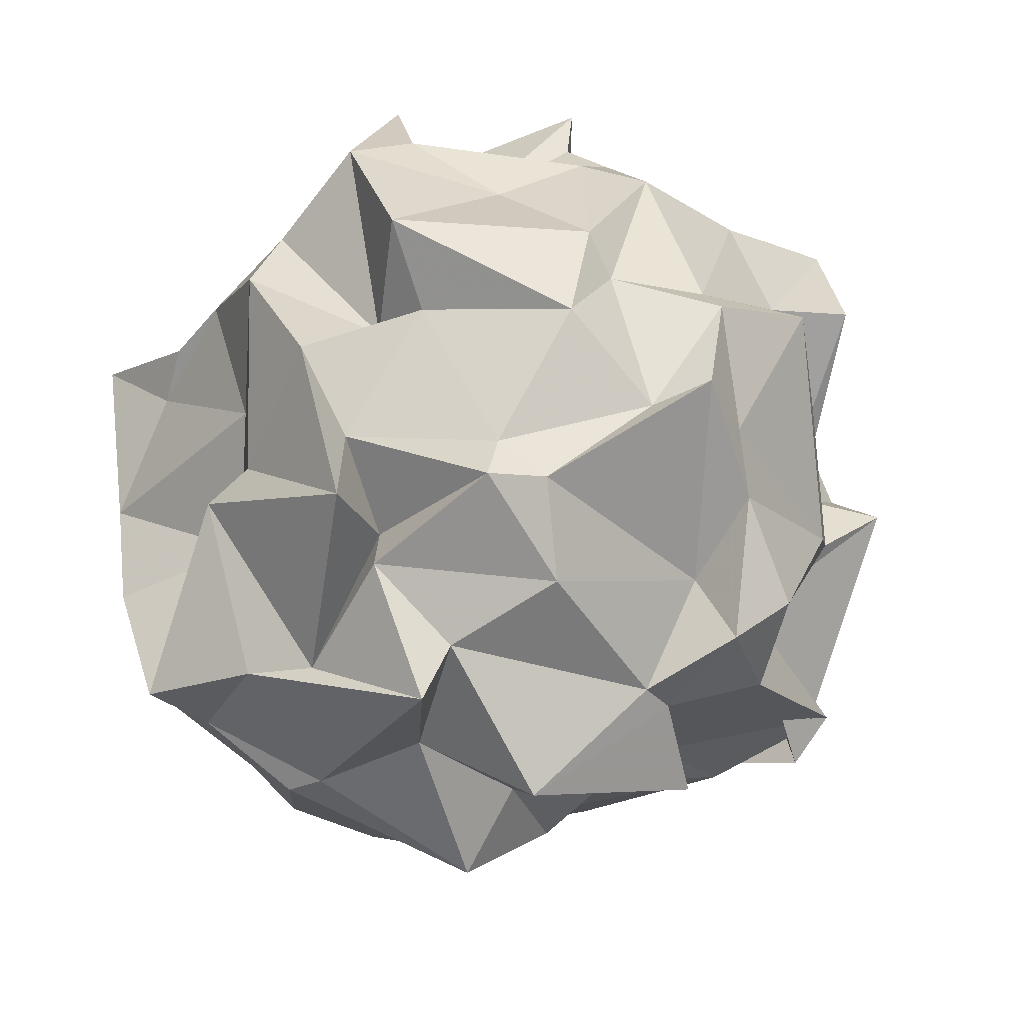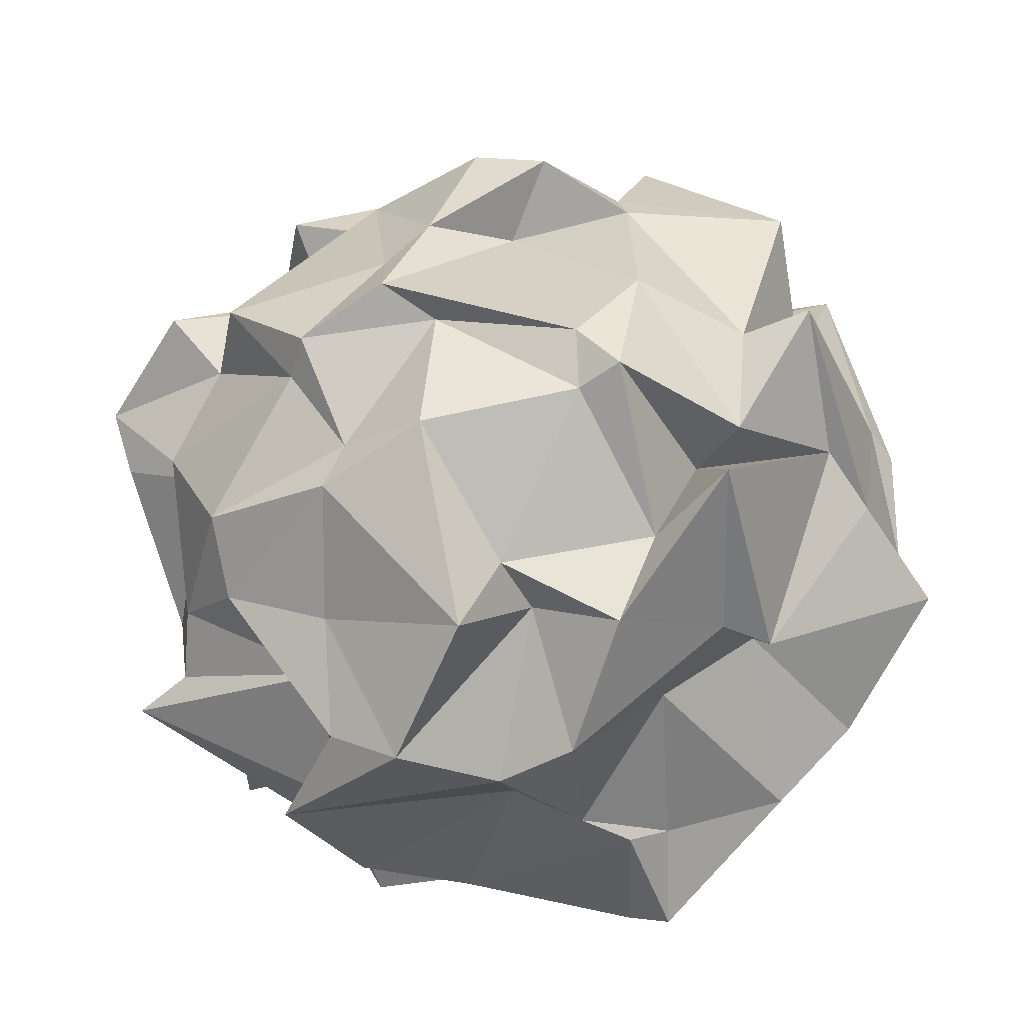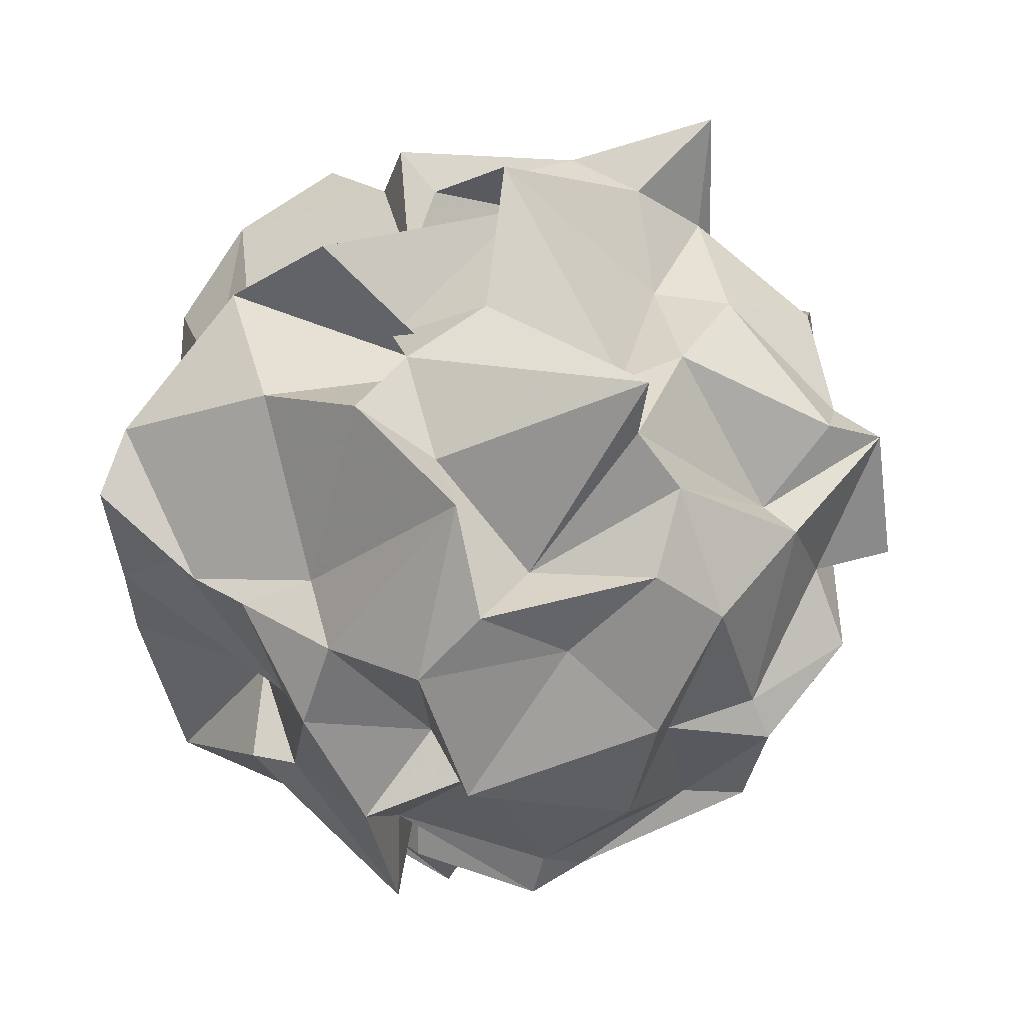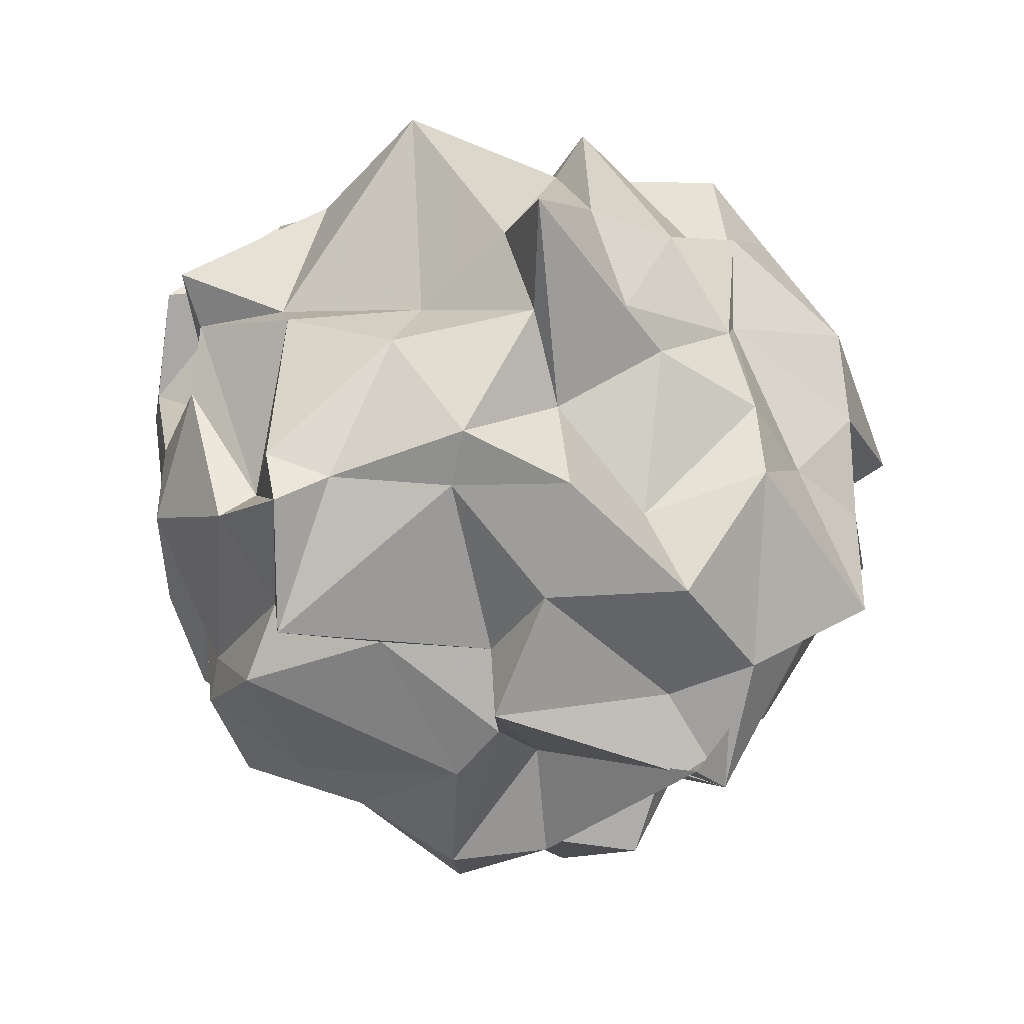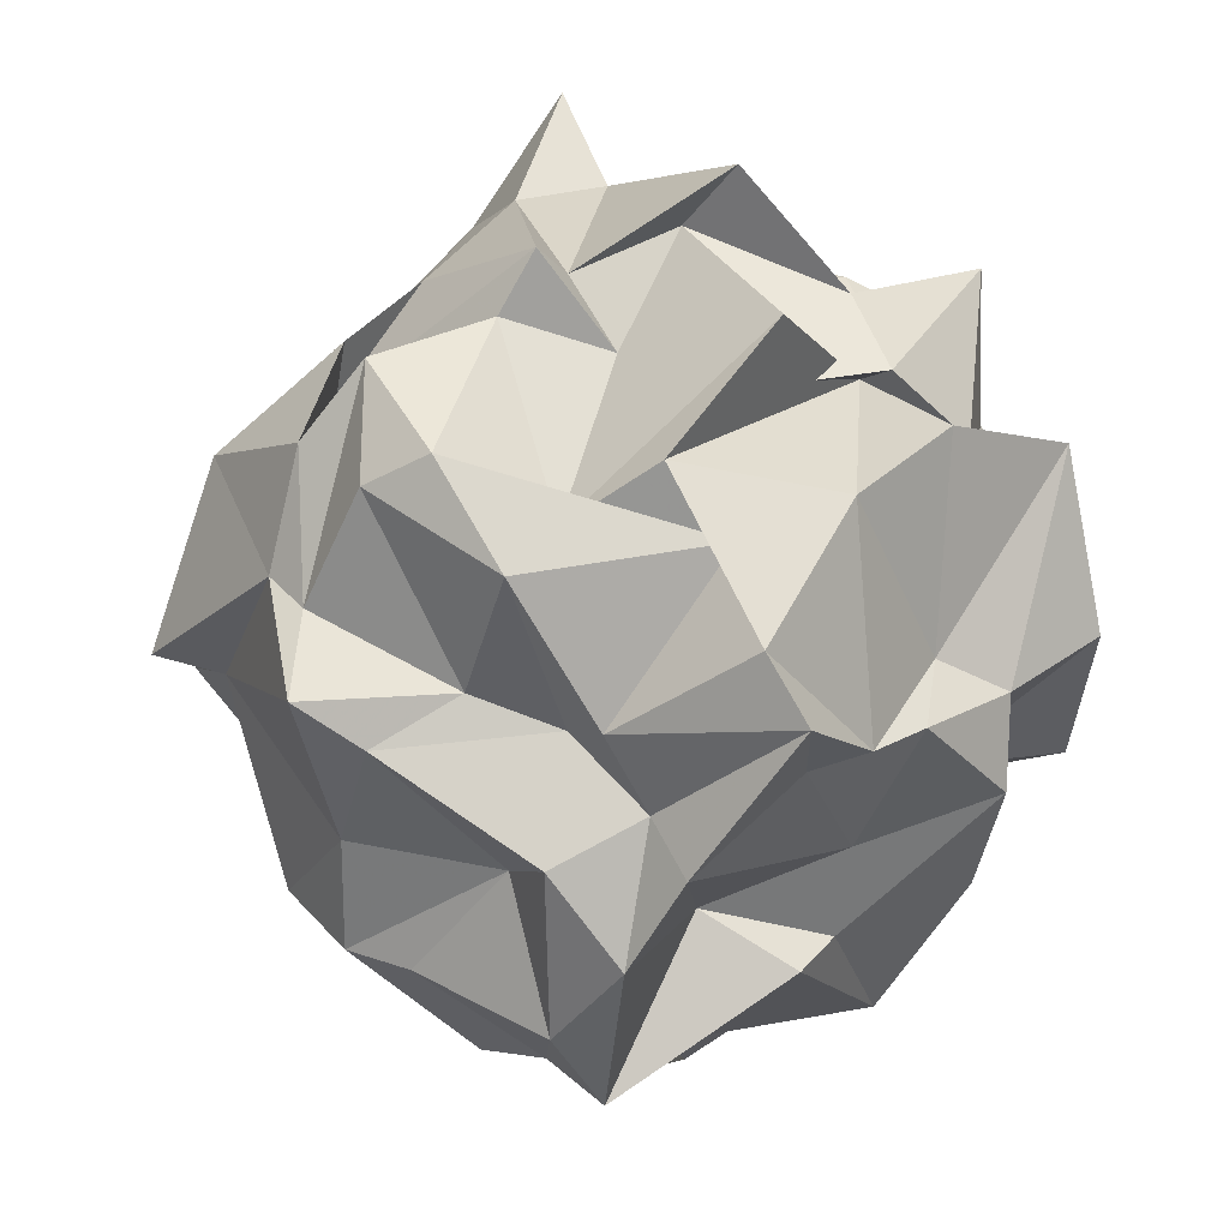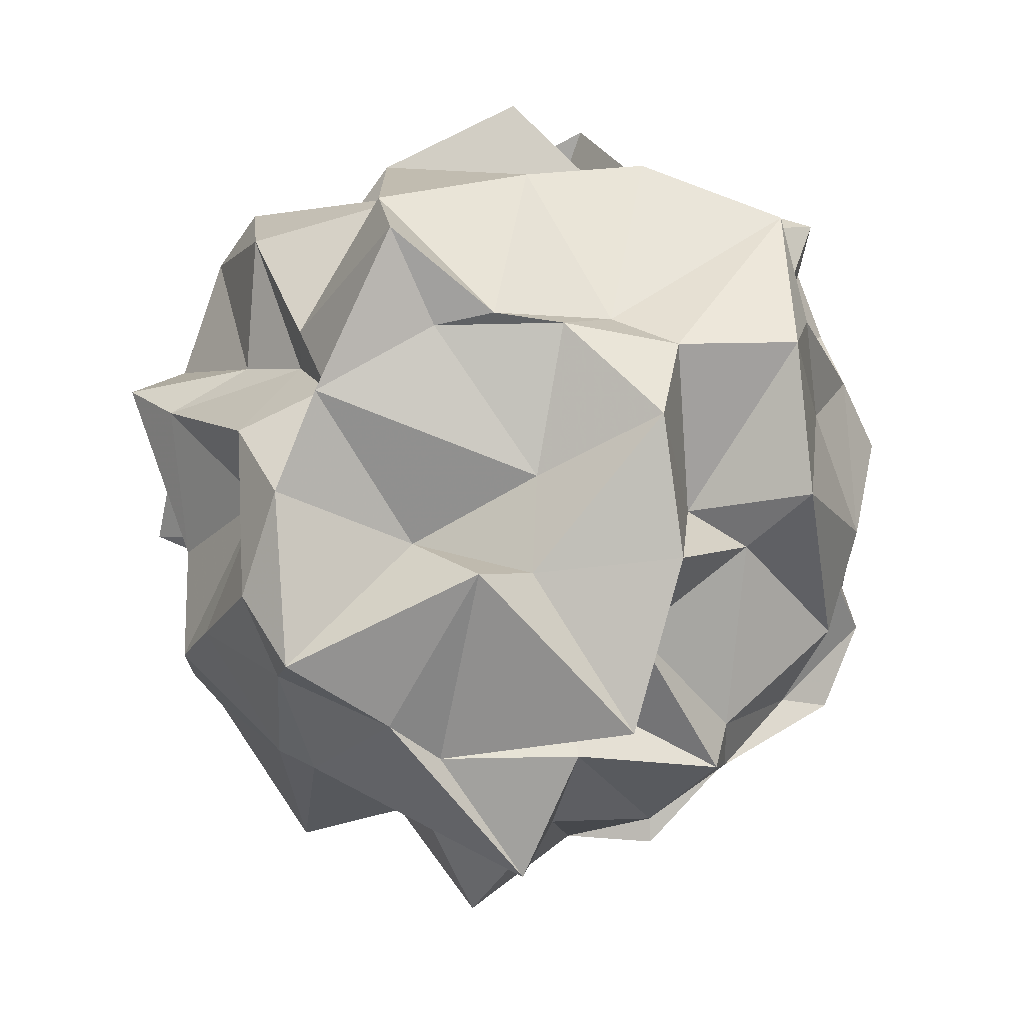
<metadata>
{"format":"obj","ext":"obj","renderer":"f3d","projection":"perspective","resolution":1024,"background":"white","views":[{"elev":-58.6,"azim":36.2,"up":"+Z"},{"elev":-52.7,"azim":142.4,"up":"+Y"},{"elev":26.8,"azim":25.6,"up":"+Z"},{"elev":24.5,"azim":126.4,"up":"+Z"},{"elev":26.5,"azim":-59.5,"up":"+Z"},{"elev":-22.1,"azim":-25.3,"up":"+Z"}]}
</metadata>
<code>
v -0.3025 0.3925 0.007631
v 0.1967 0.4215 -0.09966
v -0.3015 -0.3922 0.03585
v 0.2732 -0.3744 0.02739
v -0.03645 -0.2519 0.3597
v 0.1159 0.2889 0.3918
v -0.02812 -0.2219 -0.3633
v 0.08996 0.3052 -0.4369
v 0.4095 -0.02941 -0.268
v 0.4846 -0.01158 0.2337
v -0.4482 0.0229 -0.2667
v -0.4338 0.07729 0.3112
v -0.02445 0.5866 -0.01483
v -0.006202 -0.4966 0.02505
v -0.1611 -0.3714 0.2982
v 0.09454 -0.3867 0.2662
v -0.1237 0.3055 0.2914
v 0.1875 0.3716 0.1443
v -0.1095 0.01611 0.4569
v -0.1475 -0.3584 -0.2636
v 0.1535 -0.3792 -0.1852
v -0.1953 0.339 -0.2416
v 0.2248 0.4859 -0.182
v 0.002604 -0.1051 -0.5054
v 0.3674 0.2696 -0.1296
v 0.364 -0.2479 -0.1319
v 0.2175 -0.1943 -0.4234
v 0.2798 0.1349 -0.4434
v 0.3777 0.2038 0.2086
v 0.3694 -0.2468 0.2226
v 0.2563 -0.1771 0.3228
v 0.2049 0.2066 0.3941
v 0.4779 -0.01245 0.01874
v -0.3957 0.229 -0.2541
v -0.4603 -0.2625 -0.1714
v -0.2679 -0.1867 -0.4331
v -0.2198 0.2272 -0.465
v -0.4377 0.2003 0.1774
v -0.4147 -0.2092 0.08348
v -0.34 -0.111 0.2715
v -0.2344 0.2478 0.3016
v -0.5119 0.02674 0.04381
v -0.1551 0.4945 0.04826
v 0.1258 0.5081 -0.06003
v -0.1535 -0.4628 0.03932
v 0.1454 -0.5398 0.04021
v -0.2401 -0.4406 0.04522
v 0.05962 -0.2636 0.3298
v -0.06773 -0.4298 0.07705
v 0.2006 -0.4771 0.1087
v 0.02126 -0.3212 0.3666
v 0.1678 -0.476 0.258
v -0.006263 -0.4096 0.3295
v -0.2412 0.4299 0.1468
v -0.08051 0.3252 0.3019
v -0.07056 0.4478 0.1356
v 0.2197 0.4613 0.07282
v 0.0807 0.3214 0.3246
v 0.06411 0.4775 0.1877
v 0.003181 0.421 0.2461
v 0.04809 -0.03907 0.475
v 0.02701 0.1705 0.4747
v -0.15 -0.3768 -0.1381
v 0.001902 -0.3415 -0.4506
v -0.03854 -0.5121 -0.08419
v 0.1882 -0.491 -0.1462
v 0.007451 -0.3427 -0.3151
v 0.07271 -0.3688 -0.1452
v 0.01676 -0.4534 -0.2491
v -0.2596 0.4553 -0.08204
v -0.04185 0.3149 -0.3037
v -0.1681 0.4371 -0.1532
v 0.1614 0.4927 -0.2332
v 0.03645 0.3245 -0.2858
v -0.05281 0.4997 -0.05624
v 0.03698 0.4761 -0.187
v -0.02276 -0.2341 -0.4539
v -0.01909 0.1021 -0.5796
v 0.4349 0.3141 -0.0618
v 0.3883 0.2164 -0.2025
v 0.2483 0.2458 -0.2197
v 0.3728 -0.3082 -0.1017
v 0.4687 -0.1476 -0.1742
v 0.3288 -0.2922 -0.2476
v 0.1701 -0.2543 -0.4492
v 0.4261 -0.1211 -0.29
v 0.1864 -0.2554 -0.3879
v 0.1572 -0.09008 -0.479
v 0.3459 -0.1395 -0.2982
v 0.1455 0.1771 -0.4359
v 0.3746 0.03879 -0.316
v 0.2425 0.2578 -0.376
v 0.1432 0.1294 -0.4515
v 0.3431 0.1728 -0.3743
v 0.2537 0.09002 -0.3399
v 0.3605 0.338 0.0827
v 0.4616 0.07344 0.2165
v 0.3267 0.351 0.2323
v 0.3518 0.246 -0.0217
v 0.365 -0.3071 0.1223
v 0.4246 -0.08696 0.1347
v 0.2092 -0.3542 0.1161
v 0.4381 -0.2596 0.05942
v 0.09081 -0.2338 0.4163
v 0.3149 -0.1164 0.3424
v 0.3382 -0.2832 0.3772
v 0.05554 -0.1066 0.557
v 0.3199 -0.271 0.2996
v 0.2132 0.2193 0.5465
v 0.3105 0.05687 0.3508
v 0.2098 0.2484 0.2716
v 0.1495 0.1185 0.4652
v 0.3687 0.2165 0.2836
v 0.2136 0.02905 0.3582
v 0.5261 -0.02516 -0.07911
v 0.5365 0.0451 0.2039
v 0.4451 0.1386 -0.005437
v 0.4456 -0.1519 -0.1195
v 0.555 0.05929 0.02908
v 0.4781 -0.1056 0.1188
v -0.3305 0.3491 -0.03087
v -0.4475 0.1137 -0.2693
v -0.2528 0.3228 -0.2109
v -0.4338 -0.3234 -0.05209
v -0.4669 -0.1722 -0.283
v -0.2622 -0.2403 -0.2016
v -0.1835 -0.1569 -0.4568
v -0.3975 -0.1234 -0.365
v -0.2188 -0.3517 -0.2742
v -0.04054 -0.1044 -0.5852
v -0.4204 -0.2141 -0.3835
v -0.1278 0.2052 -0.3735
v -0.3476 -0.00262 -0.4245
v -0.1709 0.3459 -0.2952
v -0.1386 0.01289 -0.469
v -0.3484 0.237 -0.2918
v -0.2964 0.001593 -0.4405
v -0.4039 0.4014 0.01368
v -0.4595 0.1398 0.163
v -0.3122 0.3655 0.2369
v -0.3665 0.3245 -0.008136
v -0.3828 -0.4369 0.1367
v -0.4475 -0.111 0.2575
v -0.3754 -0.3779 0.2092
v -0.3925 -0.2542 -0.01287
v -0.1293 -0.2626 0.4707
v -0.4121 -0.0008187 0.3589
v -0.2982 -0.215 0.3558
v -0.1158 -0.05124 0.3788
v -0.2858 -0.295 0.2756
v -0.105 0.2129 0.4097
v -0.3375 0.1323 0.4129
v -0.2318 0.2348 0.3748
v -0.1651 0.02246 0.5044
v -0.3848 0.1915 0.3183
v -0.206 0.04775 0.4326
v -0.4217 -0.09331 -0.1147
v -0.4295 -0.04628 0.09607
v -0.4509 0.1095 -0.1219
v -0.4829 -0.1773 -0.05874
v -0.5469 0.1006 0.09934
v -0.39 -0.1502 0.06013
f 1 138 54
f 138 38 140
f 54 140 17
f 138 140 54
f 38 139 155
f 139 12 152
f 155 152 41
f 139 152 155
f 17 153 55
f 153 41 151
f 55 151 6
f 153 151 55
f 38 155 140
f 155 41 153
f 140 153 17
f 155 153 140
f 1 54 43
f 54 17 56
f 43 56 13
f 54 56 43
f 17 55 60
f 55 6 58
f 60 58 18
f 55 58 60
f 13 59 44
f 59 18 57
f 44 57 2
f 59 57 44
f 17 60 56
f 60 18 59
f 56 59 13
f 60 59 56
f 1 43 70
f 43 13 72
f 70 72 22
f 43 72 70
f 13 44 75
f 44 2 73
f 75 73 23
f 44 73 75
f 22 76 71
f 76 23 74
f 71 74 8
f 76 74 71
f 13 75 72
f 75 23 76
f 72 76 22
f 75 76 72
f 1 70 121
f 70 22 123
f 121 123 34
f 70 123 121
f 22 71 134
f 71 8 132
f 134 132 37
f 71 132 134
f 34 136 122
f 136 37 133
f 122 133 11
f 136 133 122
f 22 134 123
f 134 37 136
f 123 136 34
f 134 136 123
f 1 121 138
f 121 34 141
f 138 141 38
f 121 141 138
f 34 122 159
f 122 11 157
f 159 157 42
f 122 157 159
f 38 161 139
f 161 42 158
f 139 158 12
f 161 158 139
f 34 159 141
f 159 42 161
f 141 161 38
f 159 161 141
f 2 57 96
f 57 18 98
f 96 98 29
f 57 98 96
f 18 58 111
f 58 6 109
f 111 109 32
f 58 109 111
f 29 113 97
f 113 32 110
f 97 110 10
f 113 110 97
f 18 111 98
f 111 32 113
f 98 113 29
f 111 113 98
f 6 151 62
f 151 41 154
f 62 154 19
f 151 154 62
f 41 152 156
f 152 12 147
f 156 147 40
f 152 147 156
f 19 149 61
f 149 40 146
f 61 146 5
f 149 146 61
f 41 156 154
f 156 40 149
f 154 149 19
f 156 149 154
f 12 158 143
f 158 42 162
f 143 162 39
f 158 162 143
f 42 157 160
f 157 11 125
f 160 125 35
f 157 125 160
f 39 145 142
f 145 35 124
f 142 124 3
f 145 124 142
f 42 160 162
f 160 35 145
f 162 145 39
f 160 145 162
f 11 133 128
f 133 37 137
f 128 137 36
f 133 137 128
f 37 132 135
f 132 8 78
f 135 78 24
f 132 78 135
f 36 130 127
f 130 24 77
f 127 77 7
f 130 77 127
f 37 135 137
f 135 24 130
f 137 130 36
f 135 130 137
f 8 74 90
f 74 23 92
f 90 92 28
f 74 92 90
f 23 73 81
f 73 2 79
f 81 79 25
f 73 79 81
f 28 94 91
f 94 25 80
f 91 80 9
f 94 80 91
f 23 81 92
f 81 25 94
f 92 94 28
f 81 94 92
f 4 100 50
f 100 30 102
f 50 102 16
f 100 102 50
f 30 101 108
f 101 10 105
f 108 105 31
f 101 105 108
f 16 106 51
f 106 31 104
f 51 104 5
f 106 104 51
f 30 108 102
f 108 31 106
f 102 106 16
f 108 106 102
f 4 50 46
f 50 16 52
f 46 52 14
f 50 52 46
f 16 51 53
f 51 5 48
f 53 48 15
f 51 48 53
f 14 49 45
f 49 15 47
f 45 47 3
f 49 47 45
f 16 53 52
f 53 15 49
f 52 49 14
f 53 49 52
f 4 46 66
f 46 14 68
f 66 68 21
f 46 68 66
f 14 45 65
f 45 3 63
f 65 63 20
f 45 63 65
f 21 69 67
f 69 20 64
f 67 64 7
f 69 64 67
f 14 65 68
f 65 20 69
f 68 69 21
f 65 69 68
f 4 66 82
f 66 21 84
f 82 84 26
f 66 84 82
f 21 67 87
f 67 7 85
f 87 85 27
f 67 85 87
f 26 89 83
f 89 27 86
f 83 86 9
f 89 86 83
f 21 87 84
f 87 27 89
f 84 89 26
f 87 89 84
f 4 82 100
f 82 26 103
f 100 103 30
f 82 103 100
f 26 83 118
f 83 9 115
f 118 115 33
f 83 115 118
f 30 120 101
f 120 33 116
f 101 116 10
f 120 116 101
f 26 118 103
f 118 33 120
f 103 120 30
f 118 120 103
f 5 104 61
f 104 31 107
f 61 107 19
f 104 107 61
f 31 105 114
f 105 10 110
f 114 110 32
f 105 110 114
f 19 112 62
f 112 32 109
f 62 109 6
f 112 109 62
f 31 114 107
f 114 32 112
f 107 112 19
f 114 112 107
f 3 47 142
f 47 15 144
f 142 144 39
f 47 144 142
f 15 48 148
f 48 5 146
f 148 146 40
f 48 146 148
f 39 150 143
f 150 40 147
f 143 147 12
f 150 147 143
f 15 148 144
f 148 40 150
f 144 150 39
f 148 150 144
f 7 64 127
f 64 20 129
f 127 129 36
f 64 129 127
f 20 63 126
f 63 3 124
f 126 124 35
f 63 124 126
f 36 131 128
f 131 35 125
f 128 125 11
f 131 125 128
f 20 126 129
f 126 35 131
f 129 131 36
f 126 131 129
f 9 86 91
f 86 27 95
f 91 95 28
f 86 95 91
f 27 85 88
f 85 7 77
f 88 77 24
f 85 77 88
f 28 93 90
f 93 24 78
f 90 78 8
f 93 78 90
f 27 88 95
f 88 24 93
f 95 93 28
f 88 93 95
f 10 116 97
f 116 33 119
f 97 119 29
f 116 119 97
f 33 115 117
f 115 9 80
f 117 80 25
f 115 80 117
f 29 99 96
f 99 25 79
f 96 79 2
f 99 79 96
f 33 117 119
f 117 25 99
f 119 99 29
f 117 99 119

</code>
